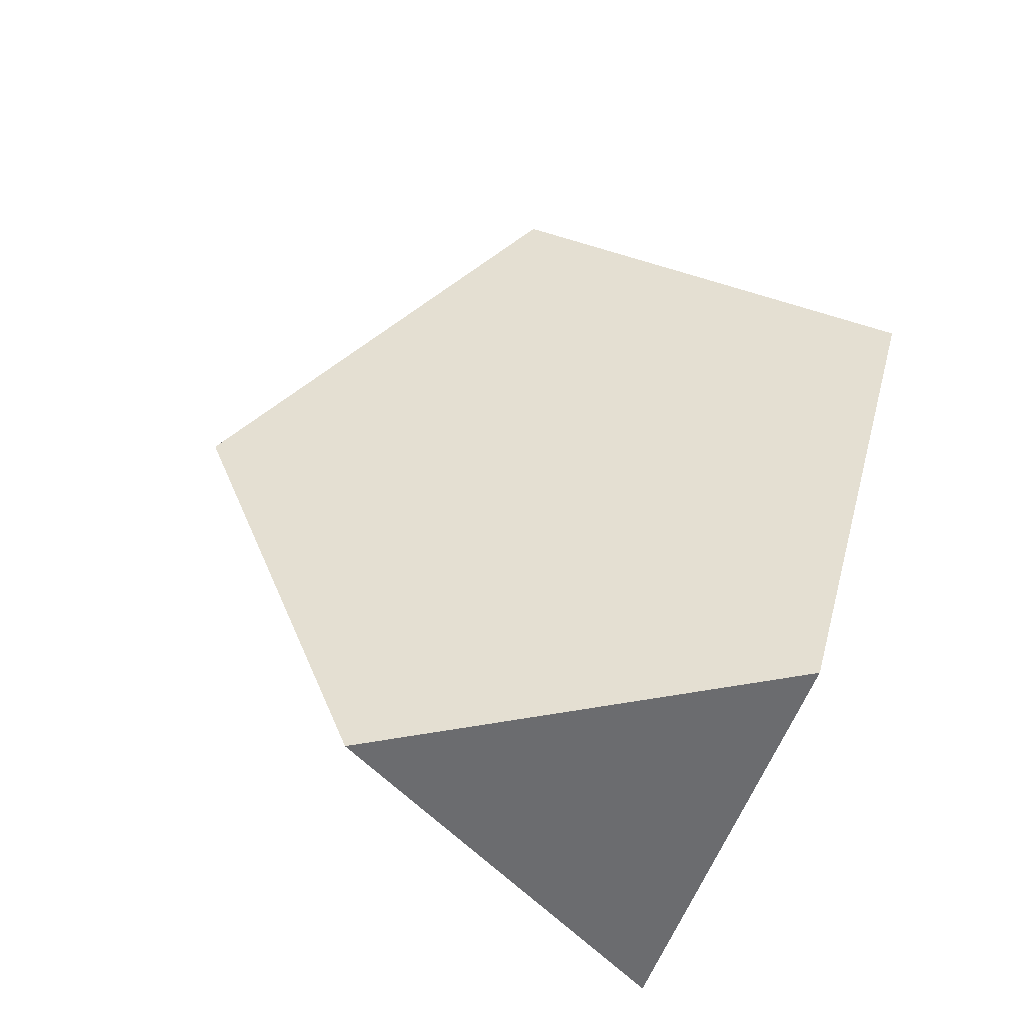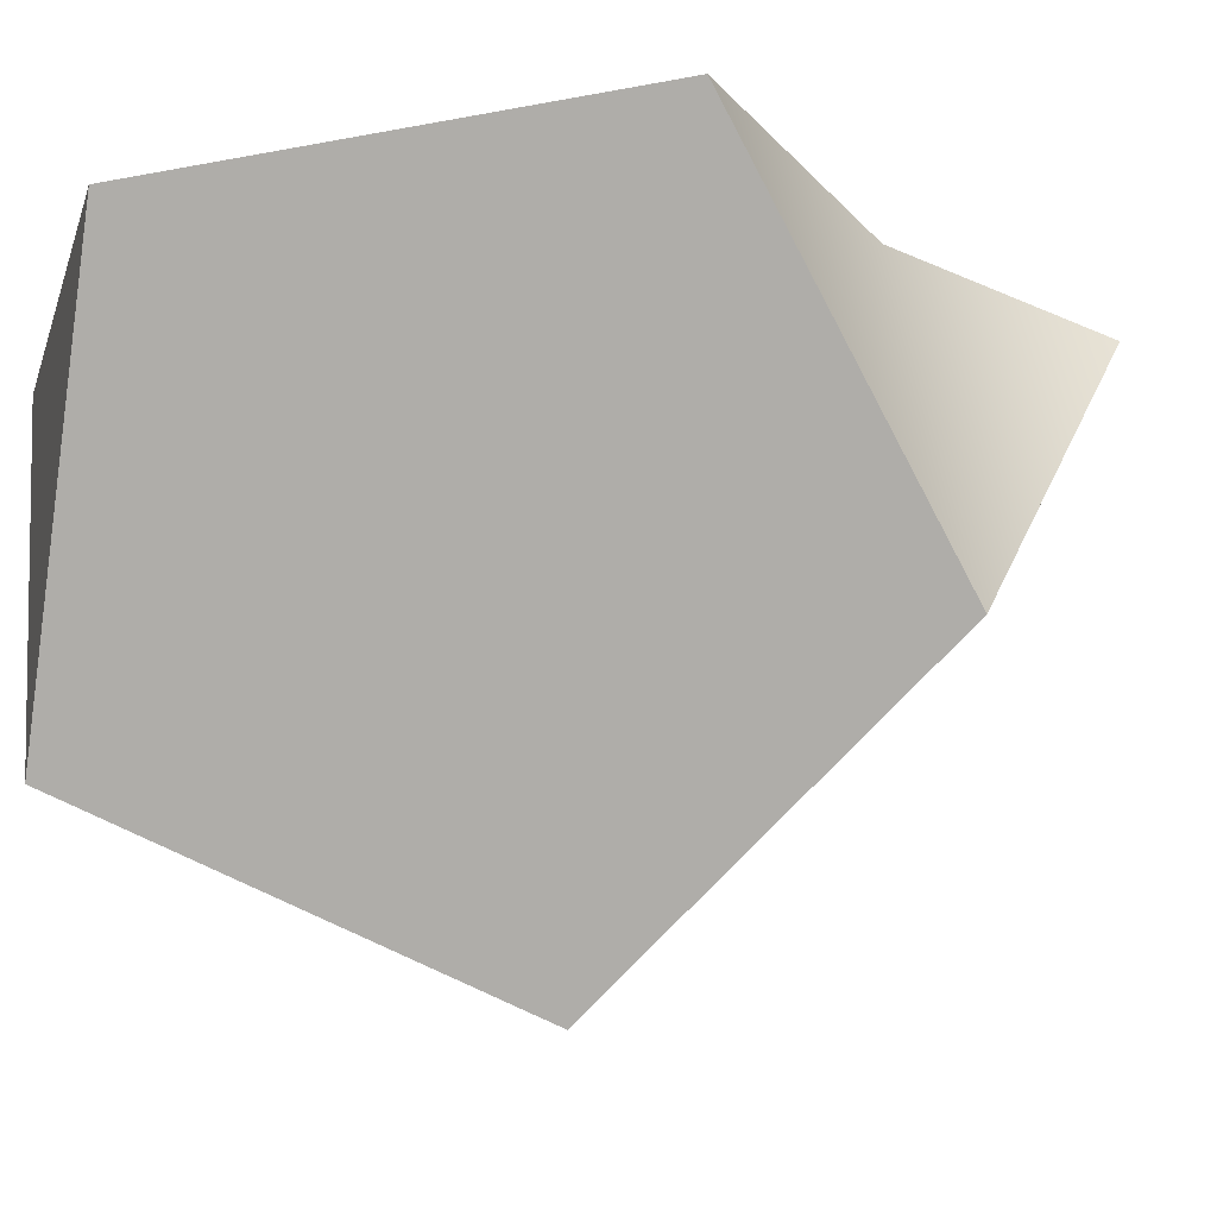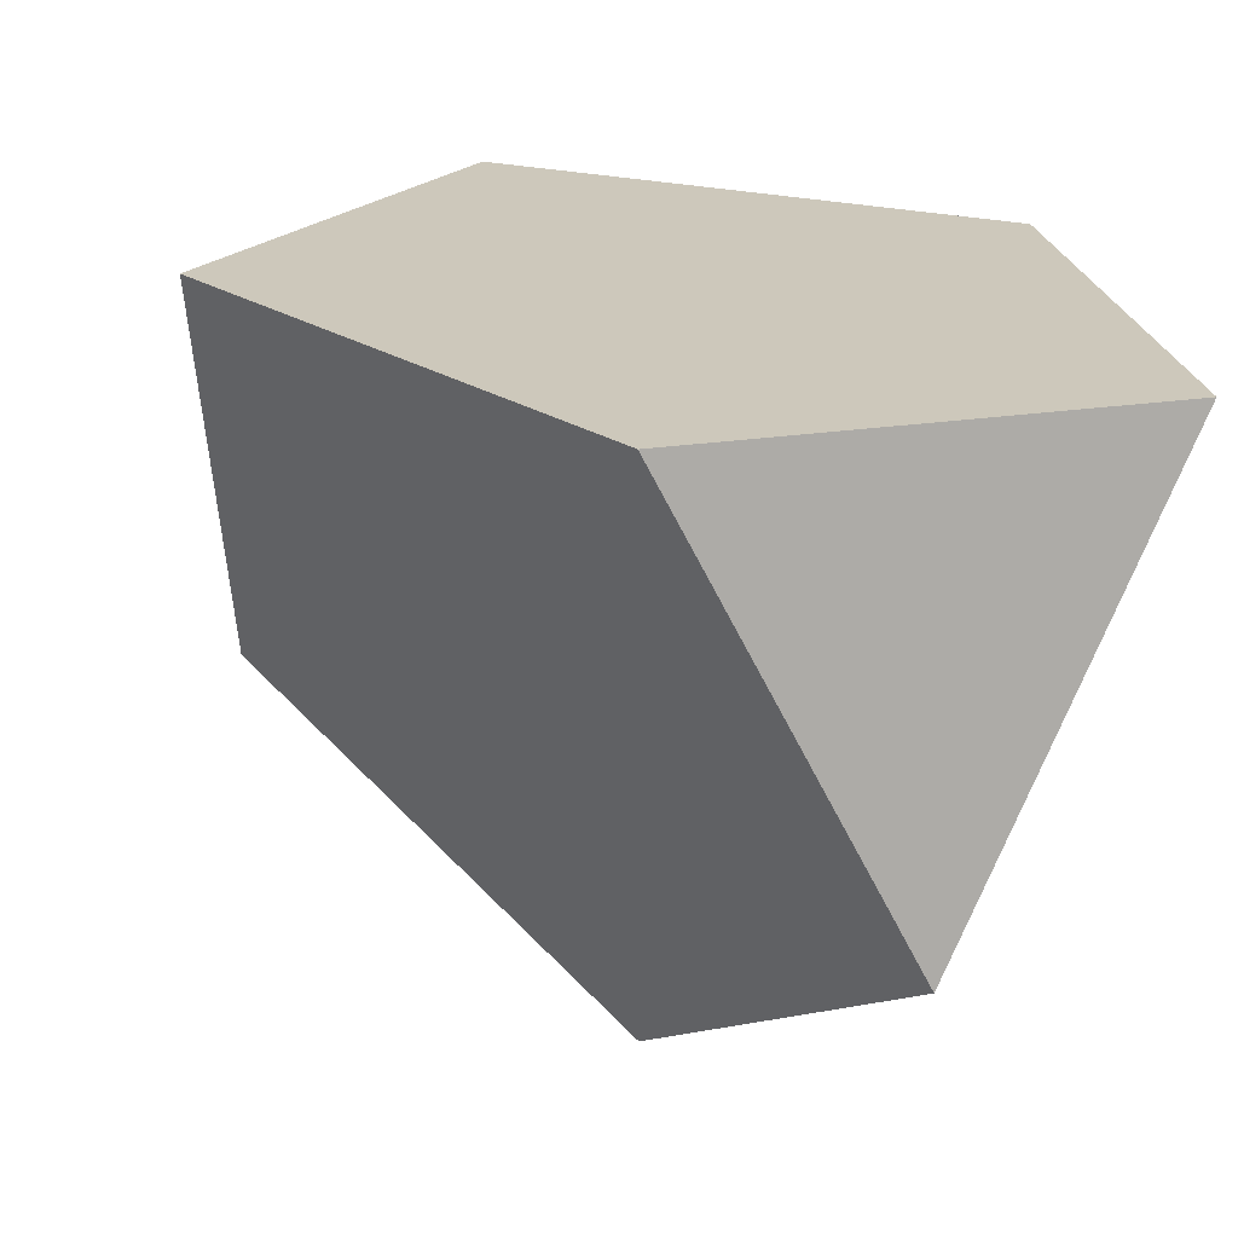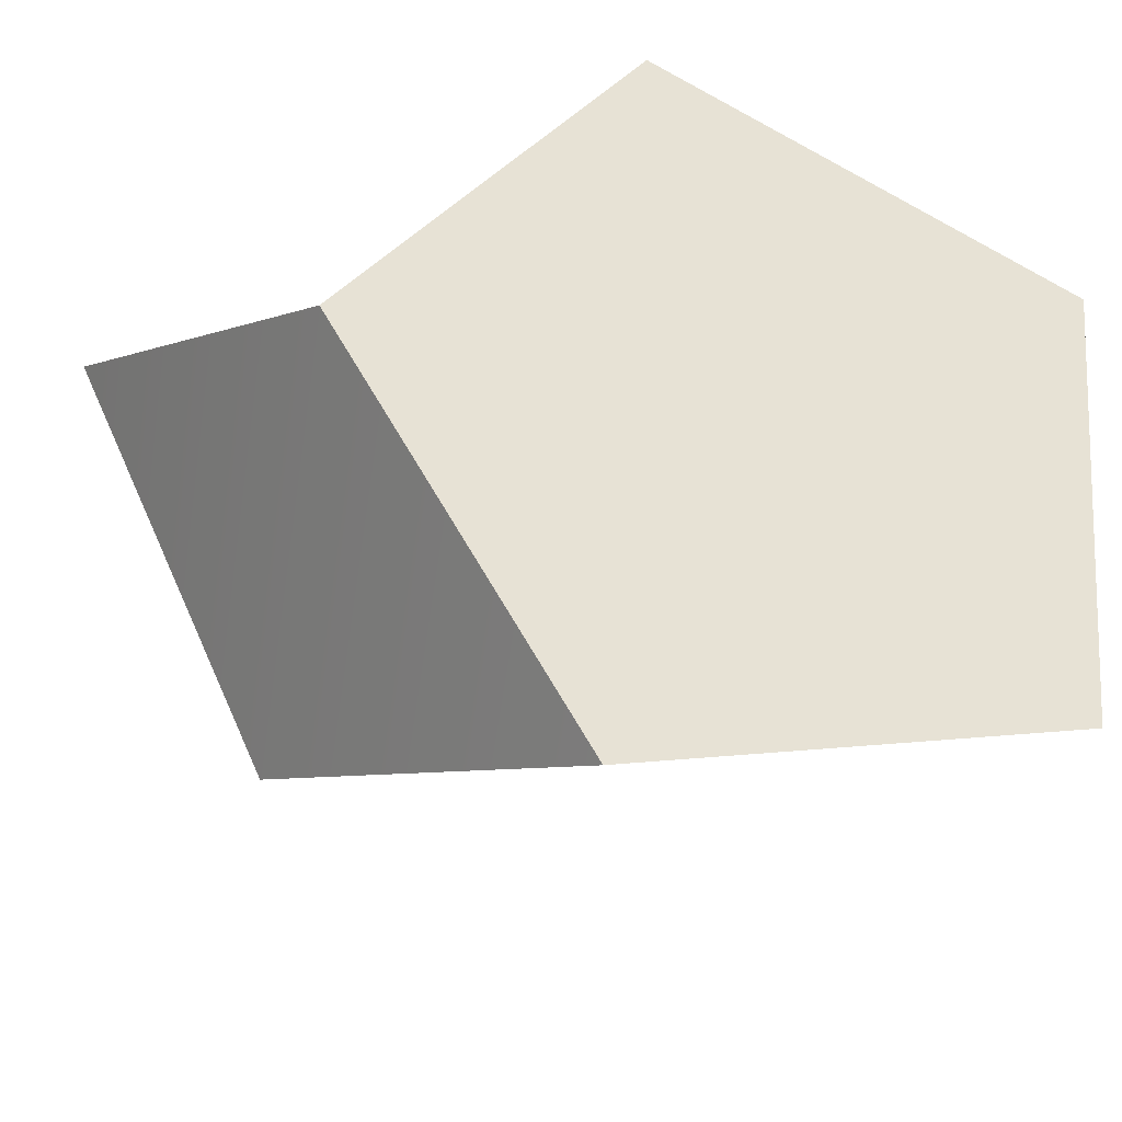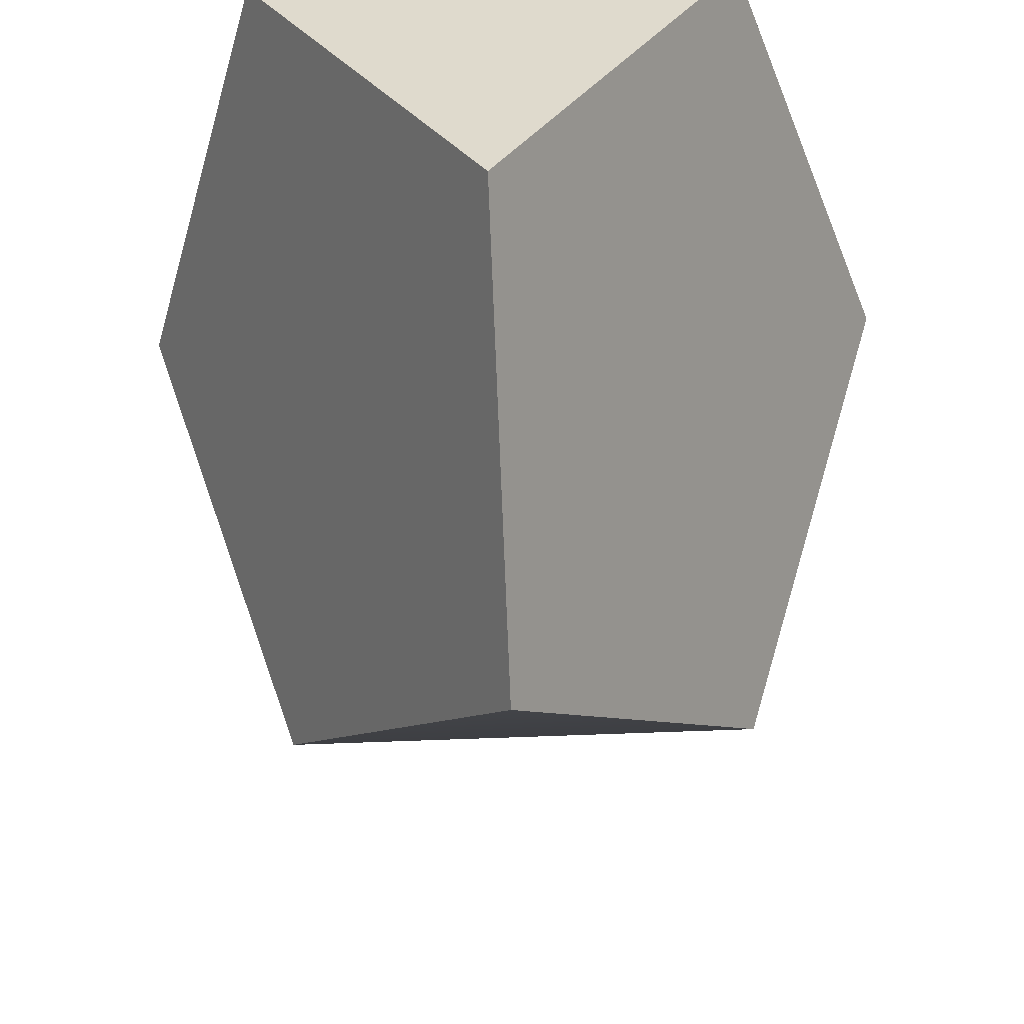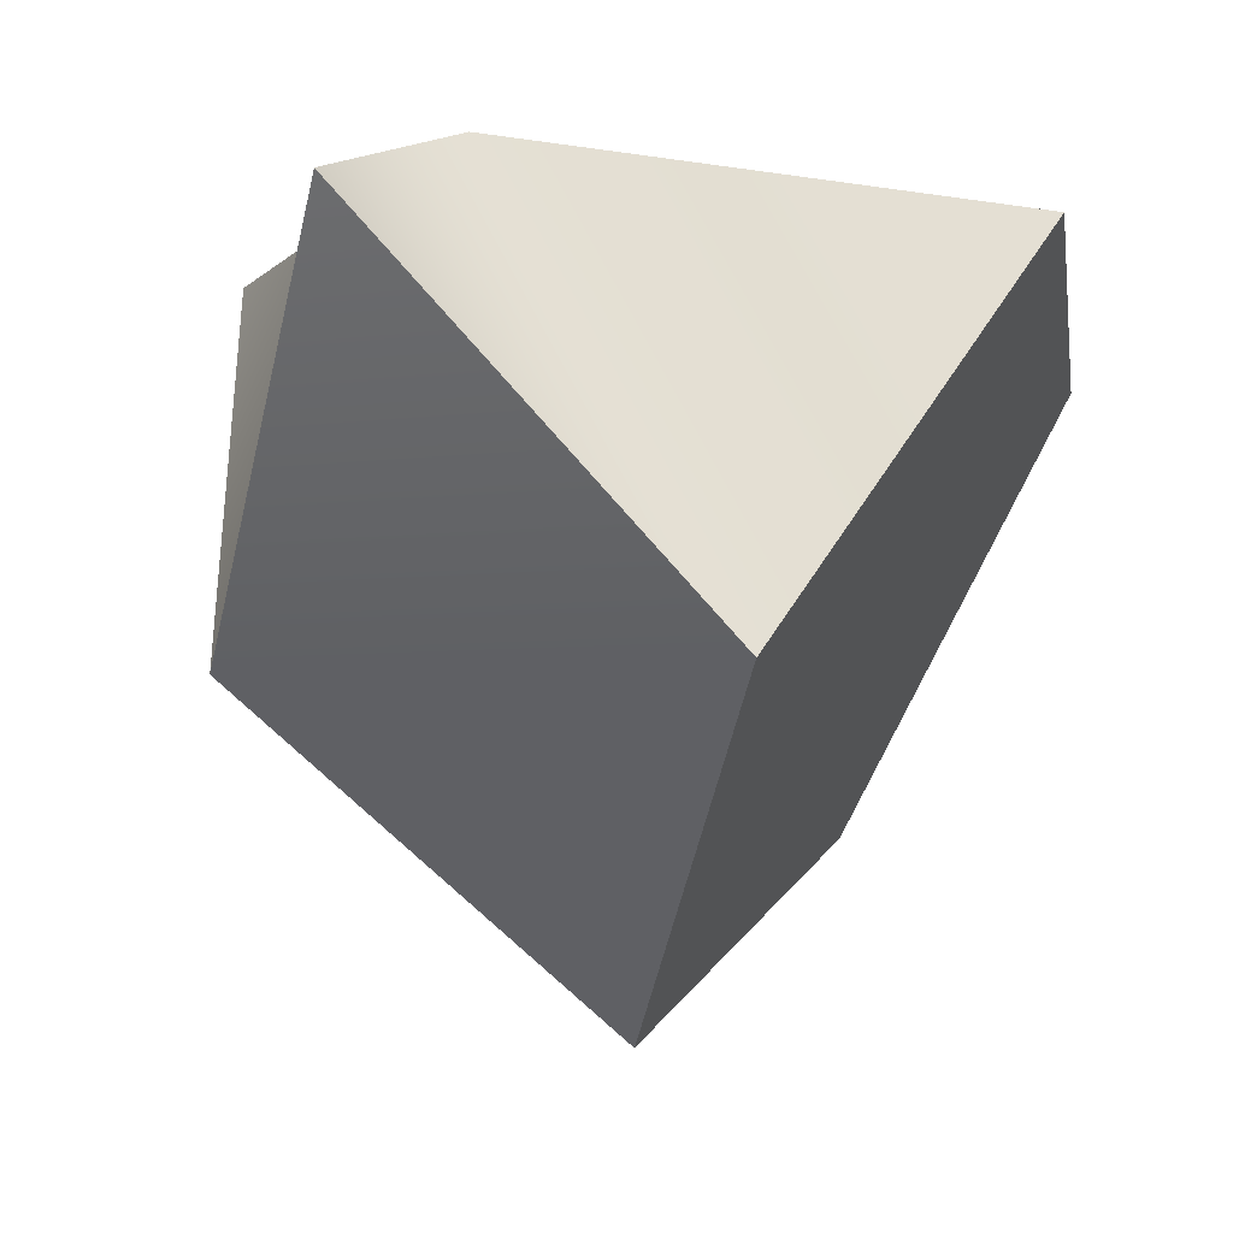
<metadata>
{"format":"obj","ext":"obj","renderer":"f3d","projection":"perspective","resolution":1024,"background":"white","views":[{"elev":-52.6,"azim":-109.5,"up":"+Y"},{"elev":-16.5,"azim":74.0,"up":"+Z"},{"elev":12.6,"azim":-29.5,"up":"+Z"},{"elev":-63.5,"azim":-100.0,"up":"+Z"},{"elev":-55.3,"azim":1.2,"up":"+Z"},{"elev":-4.3,"azim":-154.7,"up":"+Z"}]}
</metadata>
<code>
g AugmentedTriDiminishedIcosahedron
v 0.3849 0.4215 -0.2562
v 0.6067 -0.007488 0.3175
v 0.3587 -0.7046 0.1951
v -0.0164 -0.7064 -0.4543
v -0.000207 -0.01042 -0.7333
v 0.01023 0.4408 0.3932
v -0.6065 0.02071 0.3175
v -0.3911 -0.6872 0.1951
v 0.01844 0.7941 0.2817
v -0.3649 0.439 -0.2563
v 0.3587 -0.7046 0.1951
v 0.6067 -0.007488 0.3175
v 0.3849 0.4215 -0.2562
v -0.000207 -0.01042 -0.7333
v 0.6067 -0.007488 0.3175
v 0.01023 0.4408 0.3932
v 0.01023 0.4408 0.3932
v -0.6065 0.02071 0.3175
v -0.3649 0.439 -0.2563
v -0.0164 -0.7064 -0.4543
v -0.6065 0.02071 0.3175
v -0.3911 -0.6872 0.1951
v -0.3649 0.439 -0.2563
v -0.000207 -0.01042 -0.7333
v 0.3587 -0.7046 0.1951
v -0.0164 -0.7064 -0.4543
v -0.3911 -0.6872 0.1951
v -0.3911 -0.6872 0.1951
v -0.0164 -0.7064 -0.4543
v 0.3587 -0.7046 0.1951
v 0.01844 0.7941 0.2817
v 0.01844 0.7941 0.2817
v 0.3849 0.4215 -0.2562
f 28 30 29
f 4 5 1
f 4 1 3
f 3 1 2
f 11 12 6
f 11 6 8
f 8 6 7
f 13 14 10
f 13 10 9
f 16 15 33
f 16 33 31
f 19 18 17
f 19 17 32
f 23 24 20
f 23 20 21
f 21 20 22
f 25 27 26
f 26 25 27

</code>
